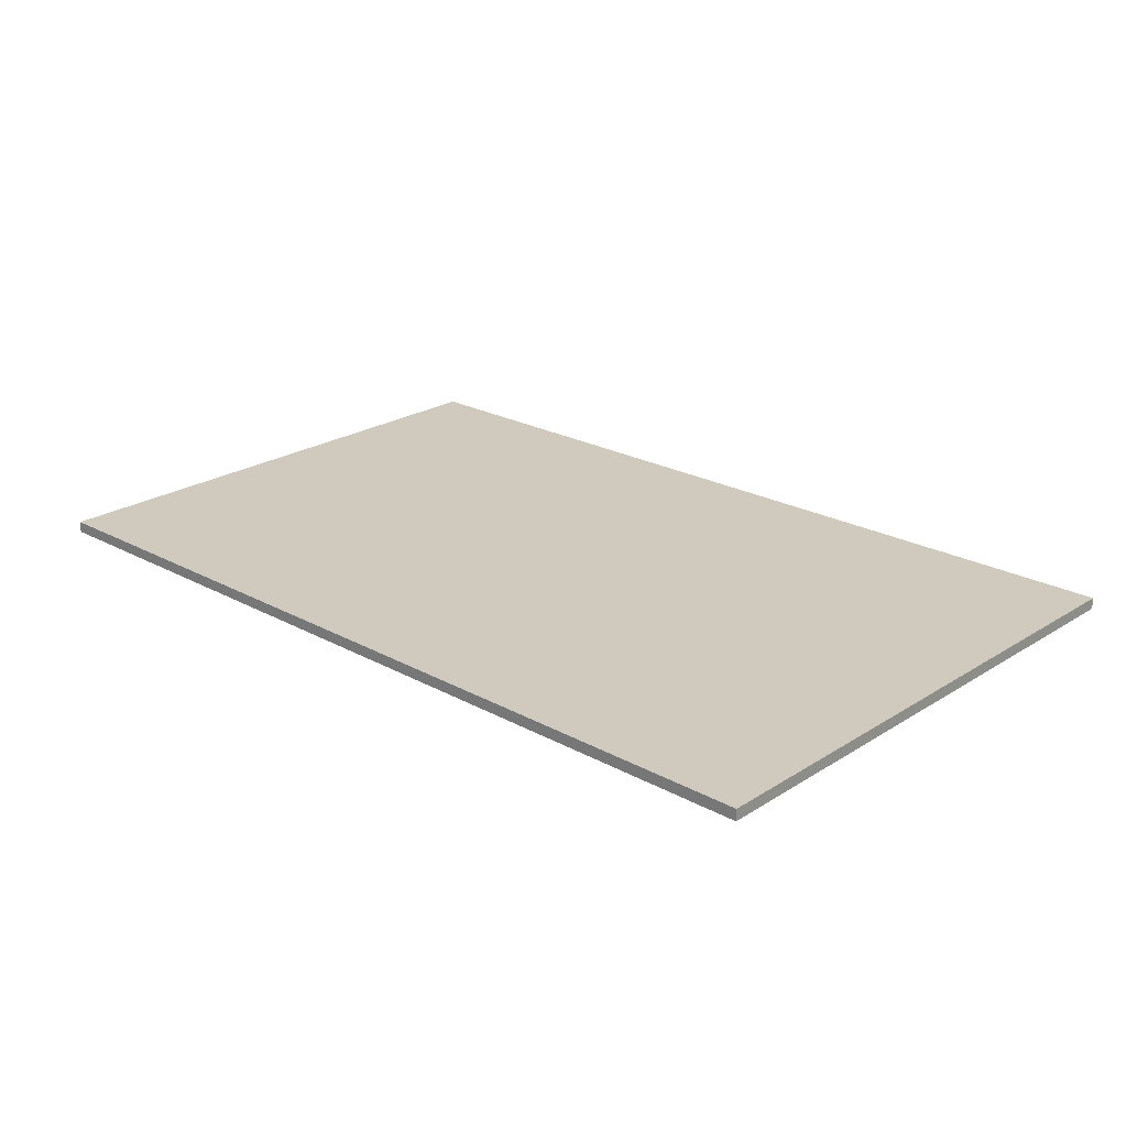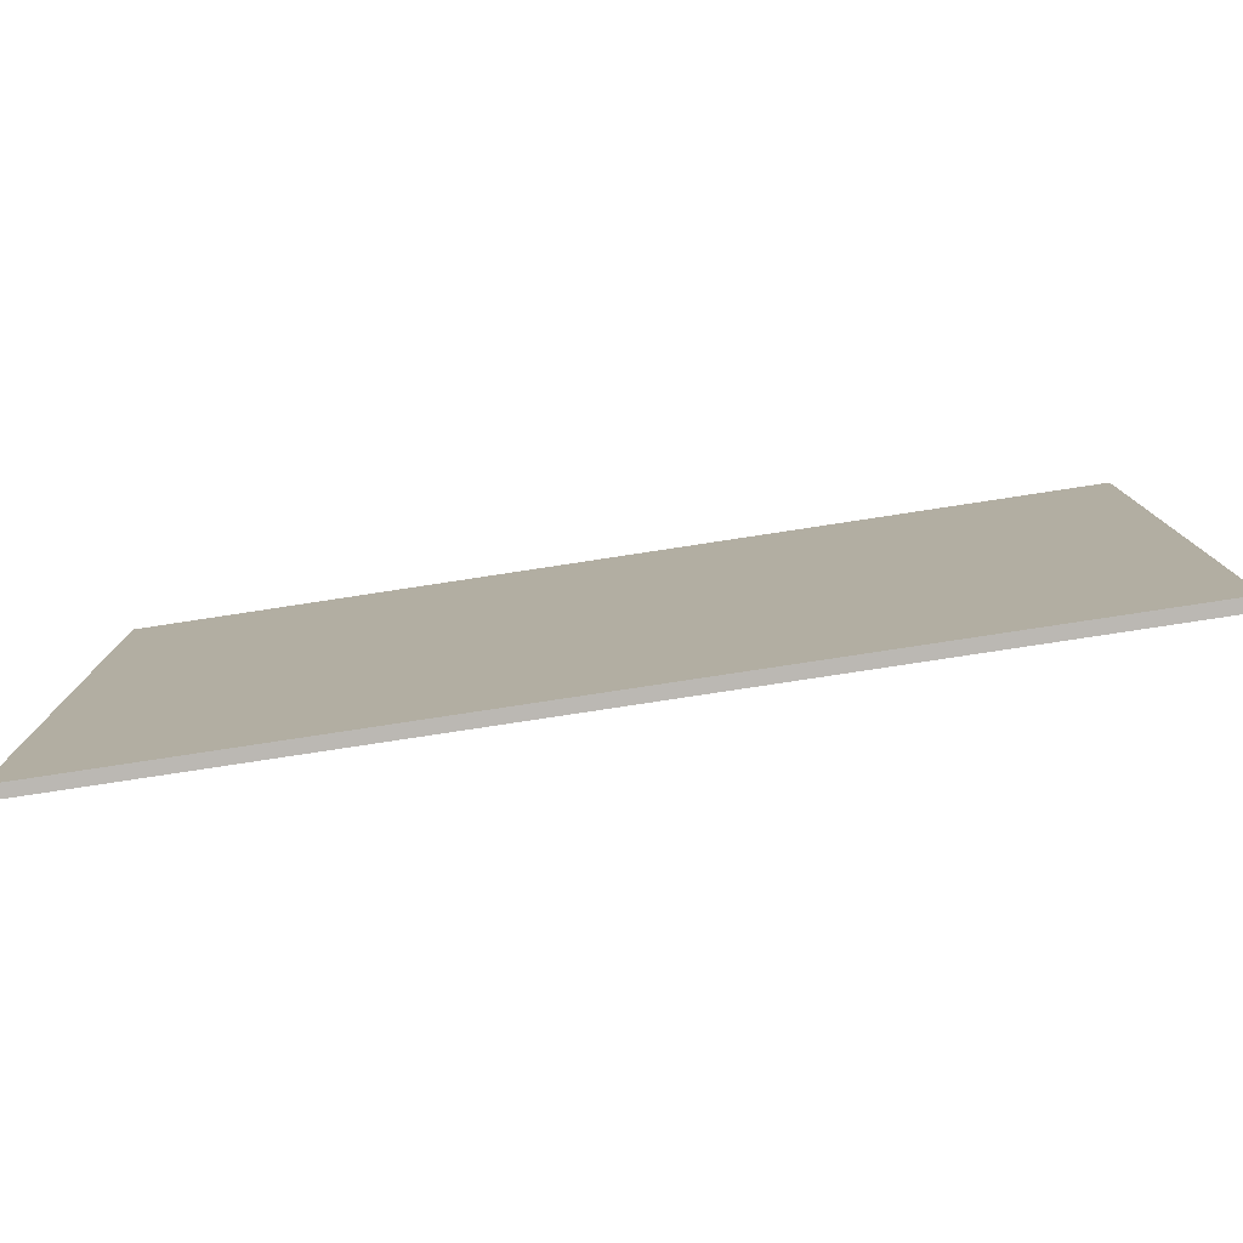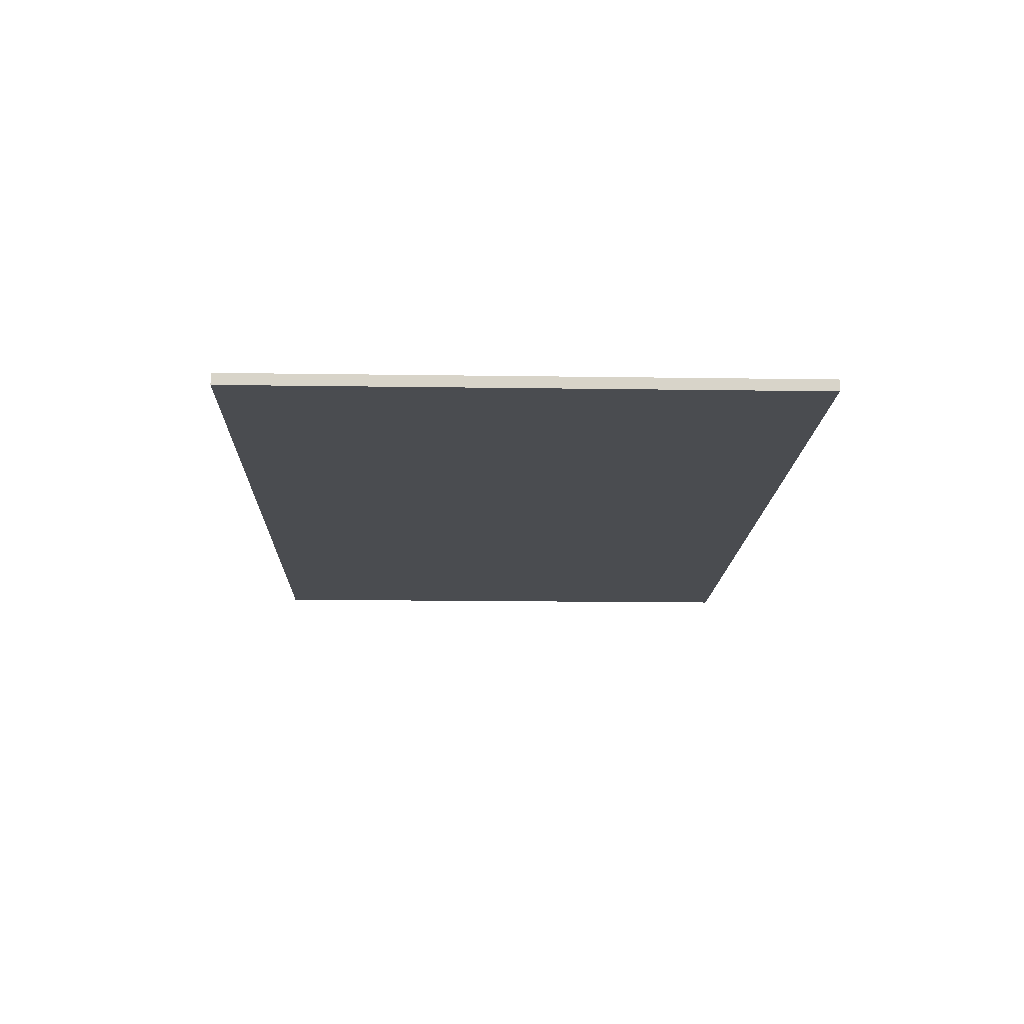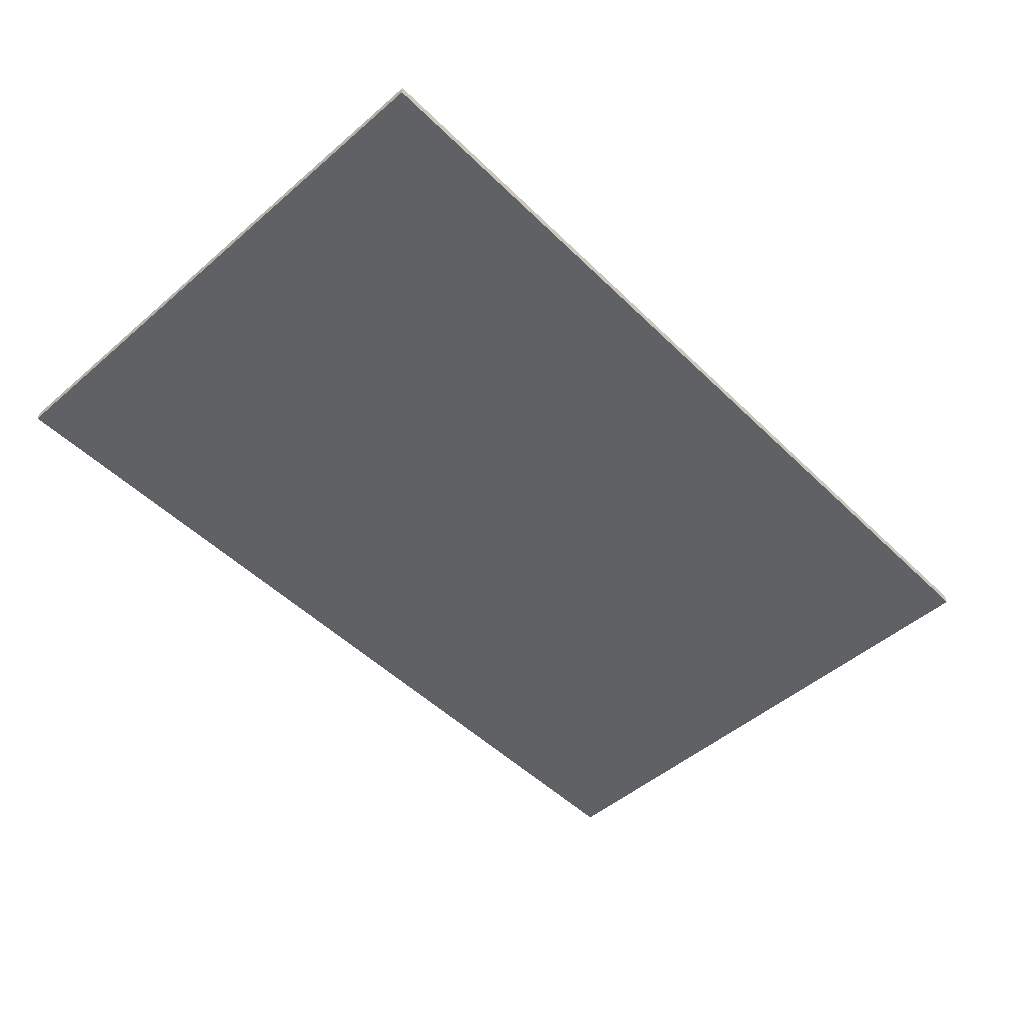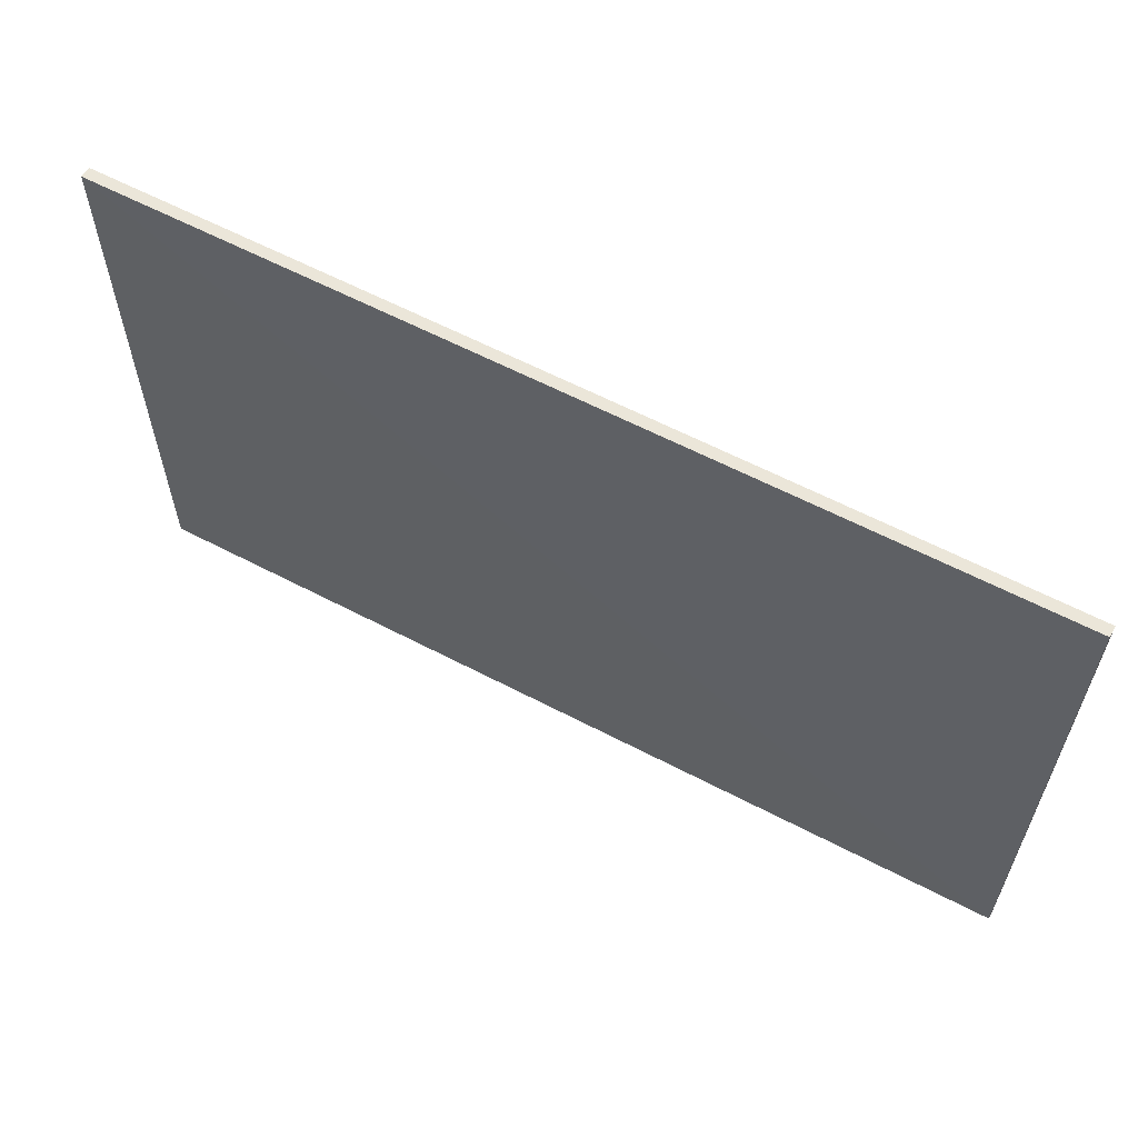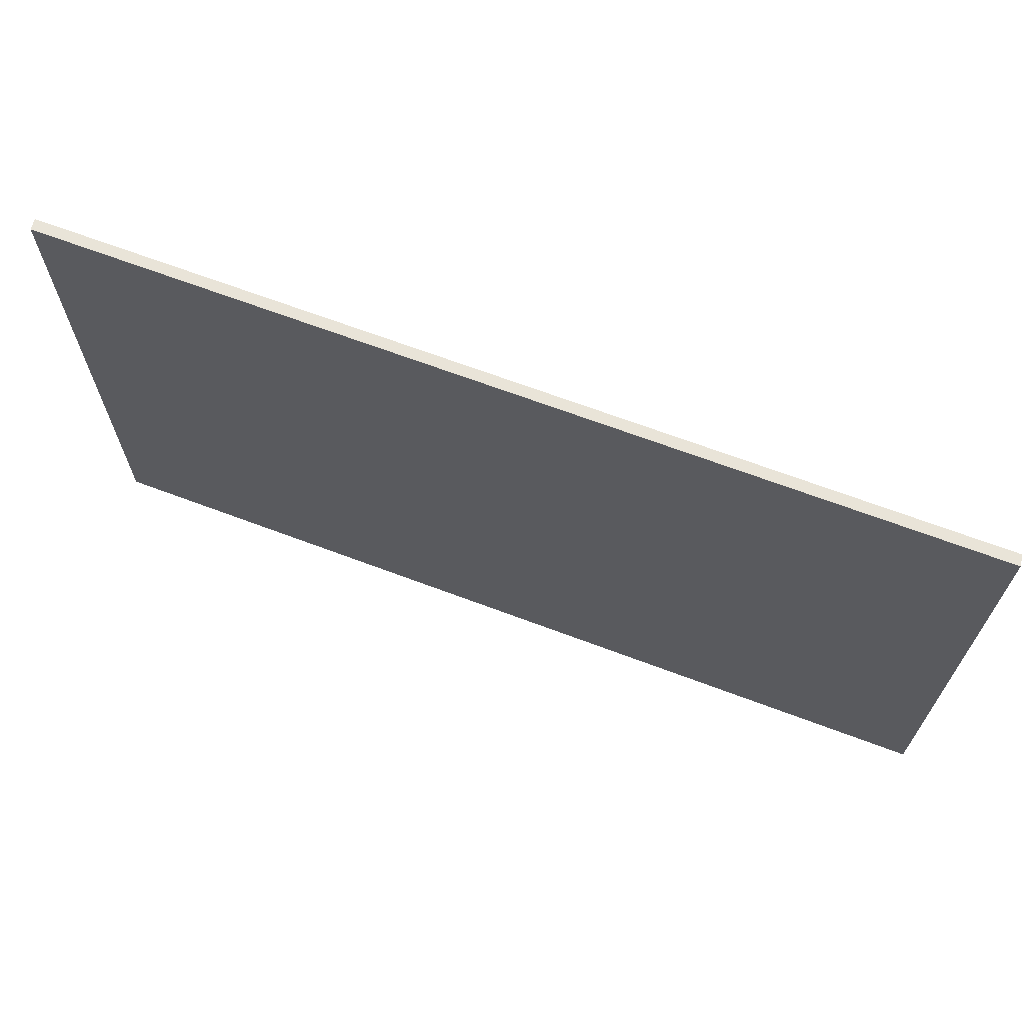
<metadata>
{"format":"obj","ext":"obj","renderer":"f3d","projection":"perspective","resolution":1024,"background":"white","views":[{"elev":22.9,"azim":-137.0,"up":"+Z"},{"elev":-79.0,"azim":8.7,"up":"+Y"},{"elev":-15.0,"azim":-91.8,"up":"+Z"},{"elev":-50.1,"azim":-46.7,"up":"+Z"},{"elev":60.3,"azim":-151.8,"up":"+Y"},{"elev":67.6,"azim":20.7,"up":"+Y"}]}
</metadata>
<code>
o 3707
v 2204 1896 13.98
v 2204 1896 13.98
v 2204 1896 13.98
v 2204 1896 13.97
v 2204 1896 13.97
v 2204 1896 13.98
v 2204 1896 13.97
v 2204 1896 13.98
v 2204 1896 13.97
v 2204 1896 13.97
v 2204 1896 13.97
v 2204 1896 13.98
f 1 2 3
f 4 2 5
f 4 6 3
f 7 2 8
f 1 9 8
f 4 9 10
f 7 6 10
f 1 11 10
f 7 11 5
f 12 9 5
f 12 6 8
f 12 11 3

</code>
